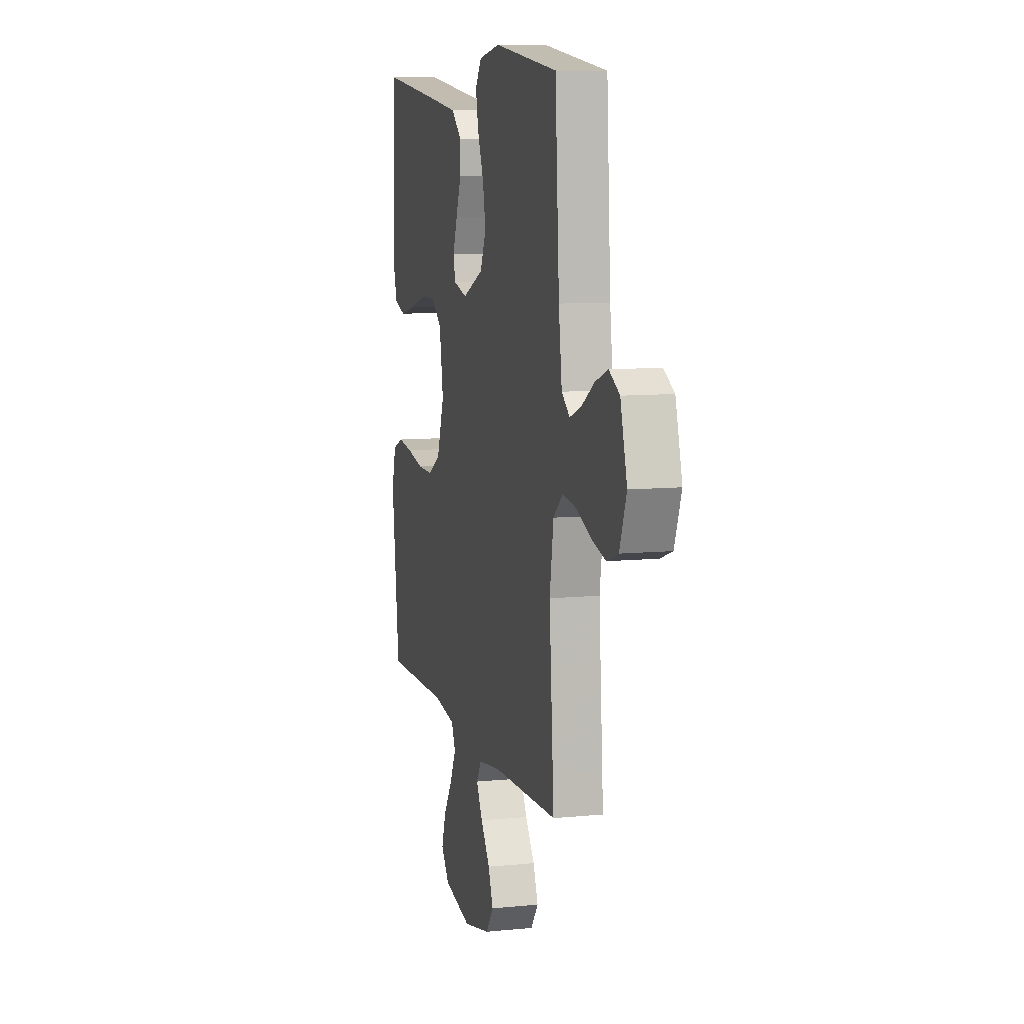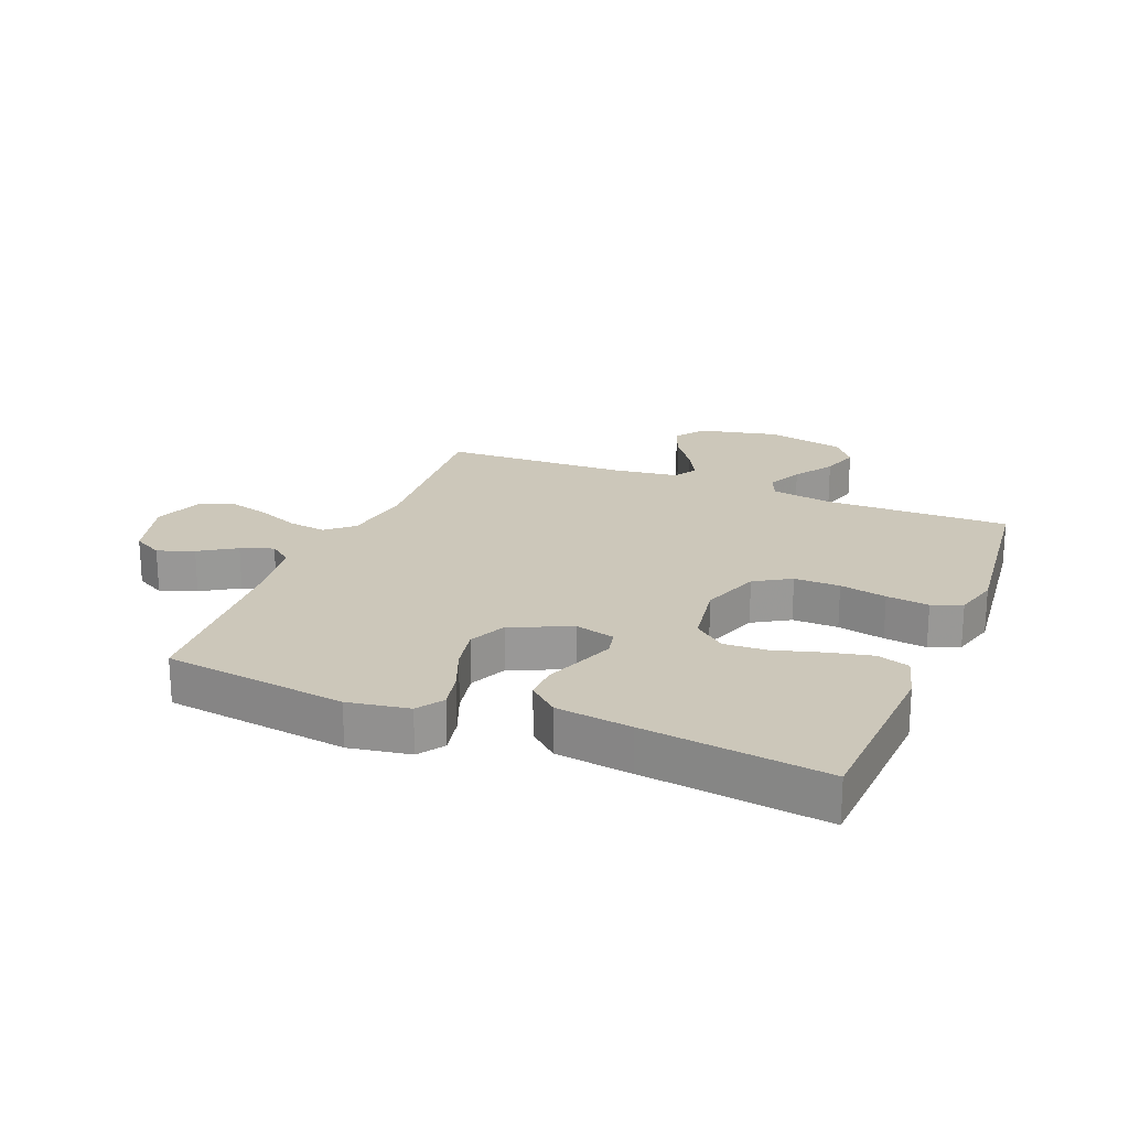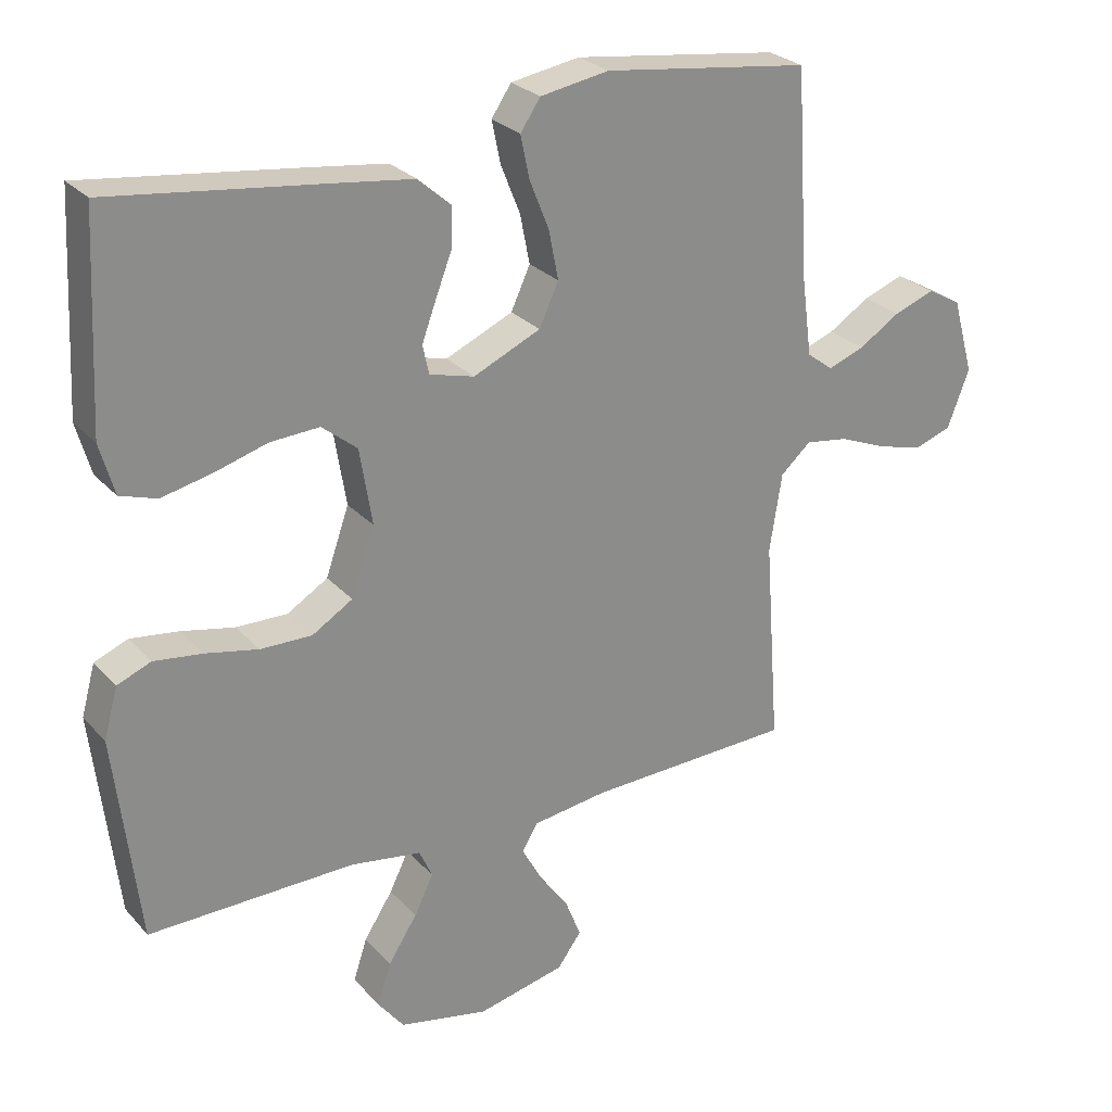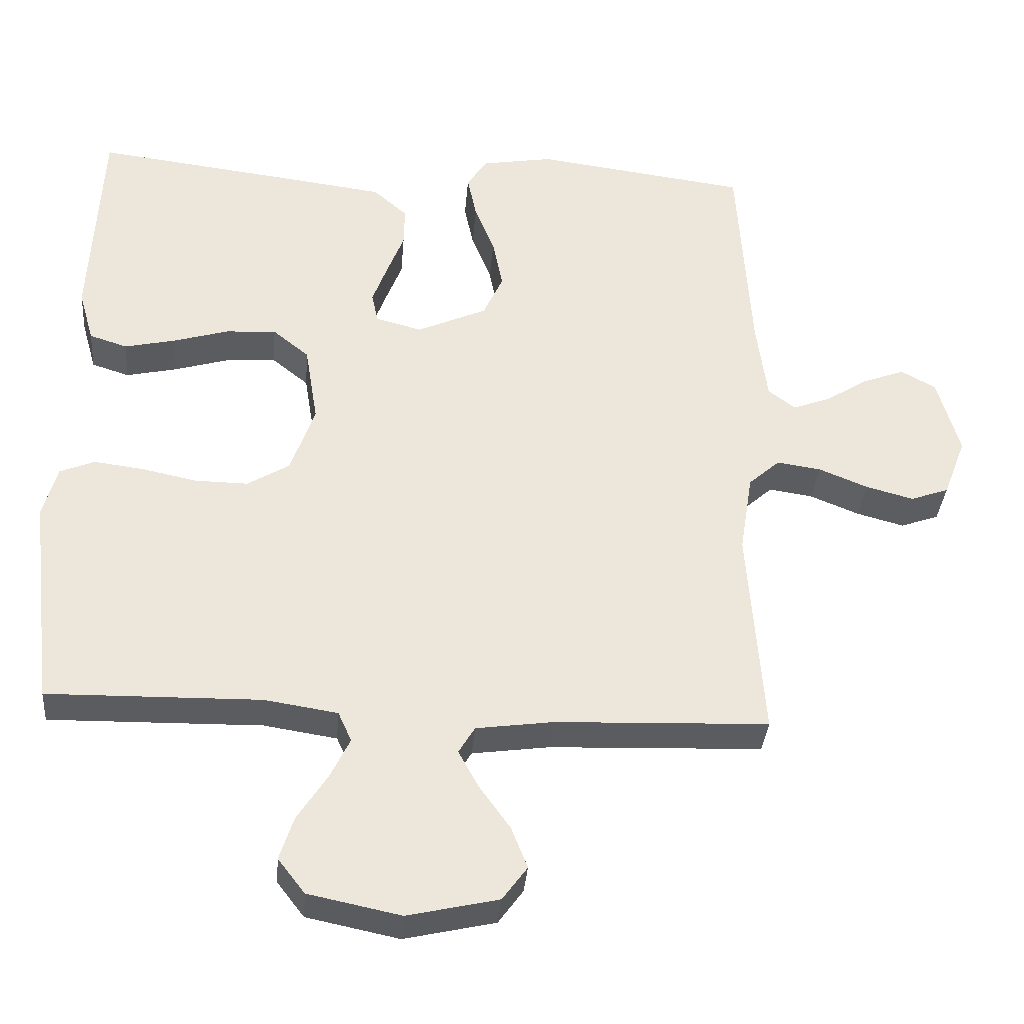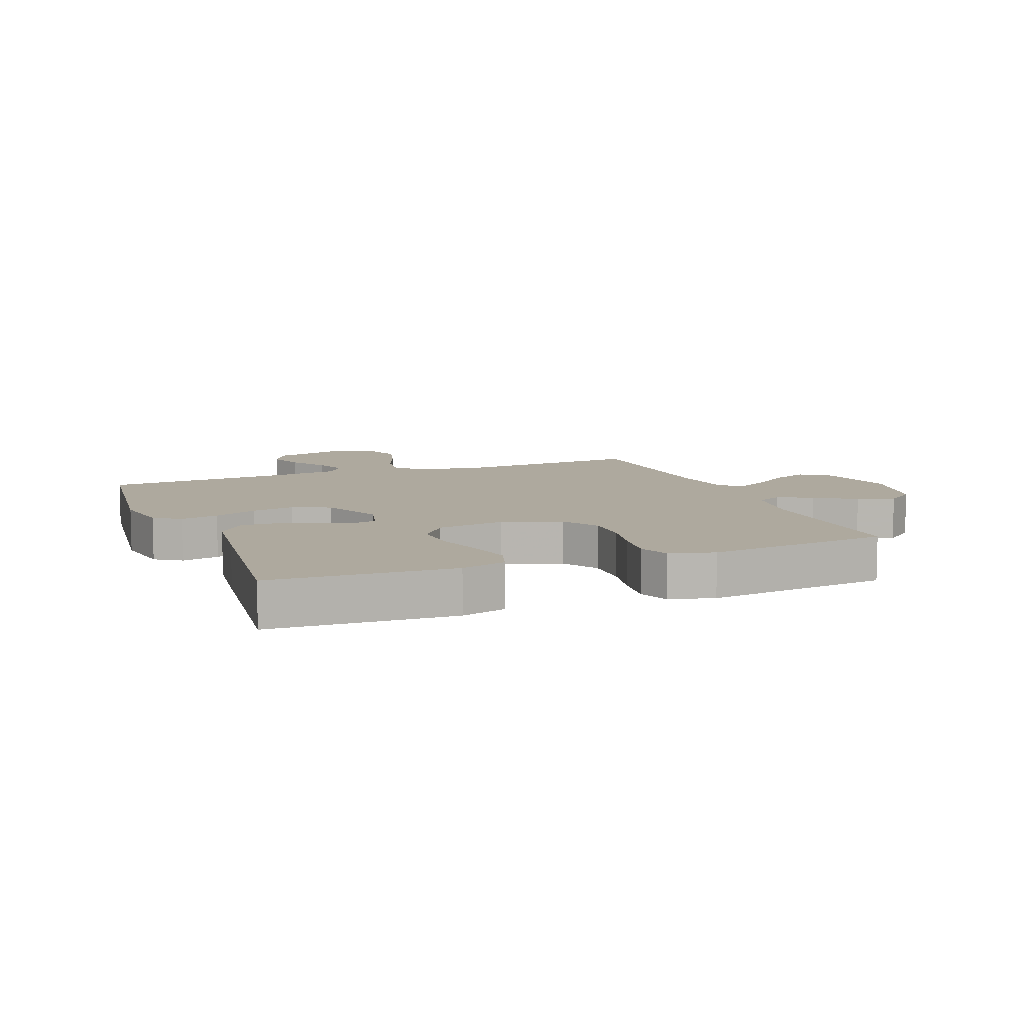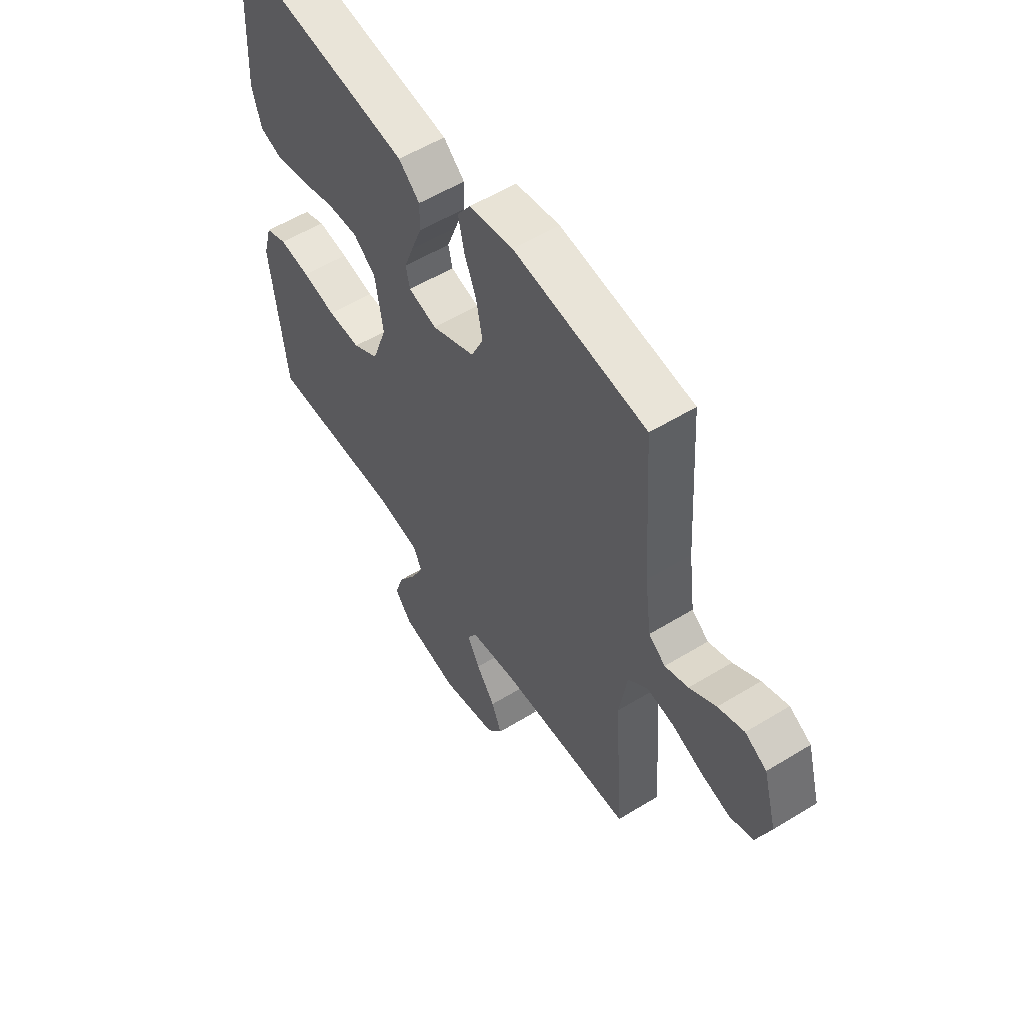
<metadata>
{"format":"obj","ext":"obj","renderer":"f3d","projection":"perspective","resolution":1024,"background":"white","views":[{"elev":9.3,"azim":-104.7,"up":"+Z"},{"elev":21.5,"azim":22.1,"up":"+Y"},{"elev":26.4,"azim":148.1,"up":"+Z"},{"elev":-35.0,"azim":175.3,"up":"+Z"},{"elev":9.0,"azim":68.5,"up":"+Y"},{"elev":55.8,"azim":-122.8,"up":"+Z"}]}
</metadata>
<code>
v -0.5 0.07 0.5
v -0.2 0.07 0.539
v -0.1 0.07 0.522
v -0.071 0.07 0.479
v -0.084 0.07 0.417
v -0.112 0.07 0.347
v -0.126 0.07 0.276
v -0.098 0.07 0.215
v 0 0.07 0.171
v 0.065 0.07 0.188
v 0.074 0.07 0.23
v 0.053 0.07 0.287
v 0.029 0.07 0.349
v 0.028 0.07 0.405
v 0.076 0.07 0.447
v 0.2 0.07 0.463
v 0.5 0.07 0.5
v 0.515 0.07 0.2
v 0.494 0.07 0.126
v 0.441 0.07 0.109
v 0.369 0.07 0.125
v 0.291 0.07 0.148
v 0.22 0.07 0.152
v 0.169 0.07 0.111
v 0.151 0.07 0
v 0.185 0.07 -0.097
v 0.244 0.07 -0.133
v 0.319 0.07 -0.132
v 0.396 0.07 -0.116
v 0.466 0.07 -0.107
v 0.515 0.07 -0.127
v 0.535 0.07 -0.2
v 0.5 0.07 -0.5
v 0.2 0.07 -0.495
v 0.097 0.07 -0.511
v 0.078 0.07 -0.553
v 0.106 0.07 -0.61
v 0.148 0.07 -0.675
v 0.168 0.07 -0.736
v 0.13 0.07 -0.785
v 0 0.07 -0.812
v -0.128 0.07 -0.783
v -0.163 0.07 -0.735
v -0.14 0.07 -0.677
v -0.097 0.07 -0.617
v -0.068 0.07 -0.564
v -0.091 0.07 -0.526
v -0.2 0.07 -0.511
v -0.5 0.07 -0.5
v -0.478 0.07 -0.2
v -0.496 0.07 -0.087
v -0.54 0.07 -0.048
v -0.602 0.07 -0.057
v -0.671 0.07 -0.085
v -0.738 0.07 -0.103
v -0.792 0.07 -0.084
v -0.824 0.07 0
v -0.793 0.07 0.11
v -0.744 0.07 0.137
v -0.685 0.07 0.115
v -0.625 0.07 0.077
v -0.572 0.07 0.057
v -0.534 0.07 0.086
v -0.519 0.07 0.2
v -0.5 0 0.5
v -0.2 0 0.539
v -0.1 0 0.522
v -0.071 0 0.479
v -0.084 0 0.417
v -0.112 0 0.347
v -0.126 0 0.276
v -0.098 0 0.215
v 0 0 0.171
v 0.065 0 0.188
v 0.074 0 0.23
v 0.053 0 0.287
v 0.029 0 0.349
v 0.028 0 0.405
v 0.076 0 0.447
v 0.2 0 0.463
v 0.5 0 0.5
v 0.515 0 0.2
v 0.494 0 0.126
v 0.441 0 0.109
v 0.369 0 0.125
v 0.291 0 0.148
v 0.22 0 0.152
v 0.169 0 0.111
v 0.151 0 0
v 0.185 0 -0.097
v 0.244 0 -0.133
v 0.319 0 -0.132
v 0.396 0 -0.116
v 0.466 0 -0.107
v 0.515 0 -0.127
v 0.535 0 -0.2
v 0.5 0 -0.5
v 0.2 0 -0.495
v 0.097 0 -0.511
v 0.078 0 -0.553
v 0.106 0 -0.61
v 0.148 0 -0.675
v 0.168 0 -0.736
v 0.13 0 -0.785
v 0 0 -0.812
v -0.128 0 -0.783
v -0.163 0 -0.735
v -0.14 0 -0.677
v -0.097 0 -0.617
v -0.068 0 -0.564
v -0.091 0 -0.526
v -0.2 0 -0.511
v -0.5 0 -0.5
v -0.478 0 -0.2
v -0.496 0 -0.087
v -0.54 0 -0.048
v -0.602 0 -0.057
v -0.671 0 -0.085
v -0.738 0 -0.103
v -0.792 0 -0.084
v -0.824 0 0
v -0.793 0 0.11
v -0.744 0 0.137
v -0.685 0 0.115
v -0.625 0 0.077
v -0.572 0 0.057
v -0.534 0 0.086
v -0.519 0 0.2
f 59 60 61
f 58 59 61
f 57 58 61
f 56 57 61
f 55 56 61
f 54 55 61
f 53 54 61
f 52 53 61 62
f 51 52 62 63
f 48 49 50
f 47 48 50 51
f 43 44 45
f 42 43 45
f 41 42 45
f 40 41 45
f 39 40 45
f 38 39 45
f 37 38 45
f 36 37 45 46
f 35 36 46 47
f 32 33 34
f 31 32 34
f 30 31 34
f 29 30 34
f 28 29 34
f 34 35 47
f 28 34 47
f 27 28 47
f 20 21 22
f 19 20 22
f 18 19 22
f 17 18 22
f 16 17 22
f 15 16 22
f 14 15 22
f 13 14 22
f 12 13 22
f 11 12 22 23
f 10 11 23 24
f 4 5 6
f 3 4 6
f 2 3 6
f 1 2 6
f 64 1 6
f 64 6 7
f 51 63 64
f 47 51 64
f 27 47 64
f 26 27 64
f 25 26 64
f 9 10 24 25
f 8 9 25 64
f 7 8 64
f 125 124 123
f 125 123 122
f 125 122 121
f 125 121 120
f 125 120 119
f 125 119 118
f 125 118 117
f 126 125 117 116
f 127 126 116 115
f 114 113 112
f 115 114 112 111
f 109 108 107
f 109 107 106
f 109 106 105
f 109 105 104
f 109 104 103
f 109 103 102
f 109 102 101
f 110 109 101 100
f 111 110 100 99
f 98 97 96
f 98 96 95
f 98 95 94
f 98 94 93
f 98 93 92
f 111 99 98
f 111 98 92
f 111 92 91
f 86 85 84
f 86 84 83
f 86 83 82
f 86 82 81
f 86 81 80
f 86 80 79
f 86 79 78
f 86 78 77
f 86 77 76
f 87 86 76 75
f 88 87 75 74
f 70 69 68
f 70 68 67
f 70 67 66
f 70 66 65
f 70 65 128
f 71 70 128
f 128 127 115
f 128 115 111
f 128 111 91
f 128 91 90
f 128 90 89
f 89 88 74 73
f 128 89 73 72
f 128 72 71
f 1 65 66 2
f 2 66 67 3
f 3 67 68 4
f 4 68 69 5
f 5 69 70 6
f 6 70 71 7
f 7 71 72 8
f 8 72 73 9
f 9 73 74 10
f 10 74 75 11
f 11 75 76 12
f 12 76 77 13
f 13 77 78 14
f 14 78 79 15
f 15 79 80 16
f 16 80 81 17
f 17 81 82 18
f 18 82 83 19
f 19 83 84 20
f 20 84 85 21
f 21 85 86 22
f 22 86 87 23
f 23 87 88 24
f 24 88 89 25
f 25 89 90 26
f 26 90 91 27
f 27 91 92 28
f 28 92 93 29
f 29 93 94 30
f 30 94 95 31
f 31 95 96 32
f 32 96 97 33
f 33 97 98 34
f 34 98 99 35
f 35 99 100 36
f 36 100 101 37
f 37 101 102 38
f 38 102 103 39
f 39 103 104 40
f 40 104 105 41
f 41 105 106 42
f 42 106 107 43
f 43 107 108 44
f 44 108 109 45
f 45 109 110 46
f 46 110 111 47
f 47 111 112 48
f 48 112 113 49
f 49 113 114 50
f 50 114 115 51
f 51 115 116 52
f 52 116 117 53
f 53 117 118 54
f 54 118 119 55
f 55 119 120 56
f 56 120 121 57
f 57 121 122 58
f 58 122 123 59
f 59 123 124 60
f 60 124 125 61
f 61 125 126 62
f 62 126 127 63
f 63 127 128 64
f 64 128 65 1

</code>
